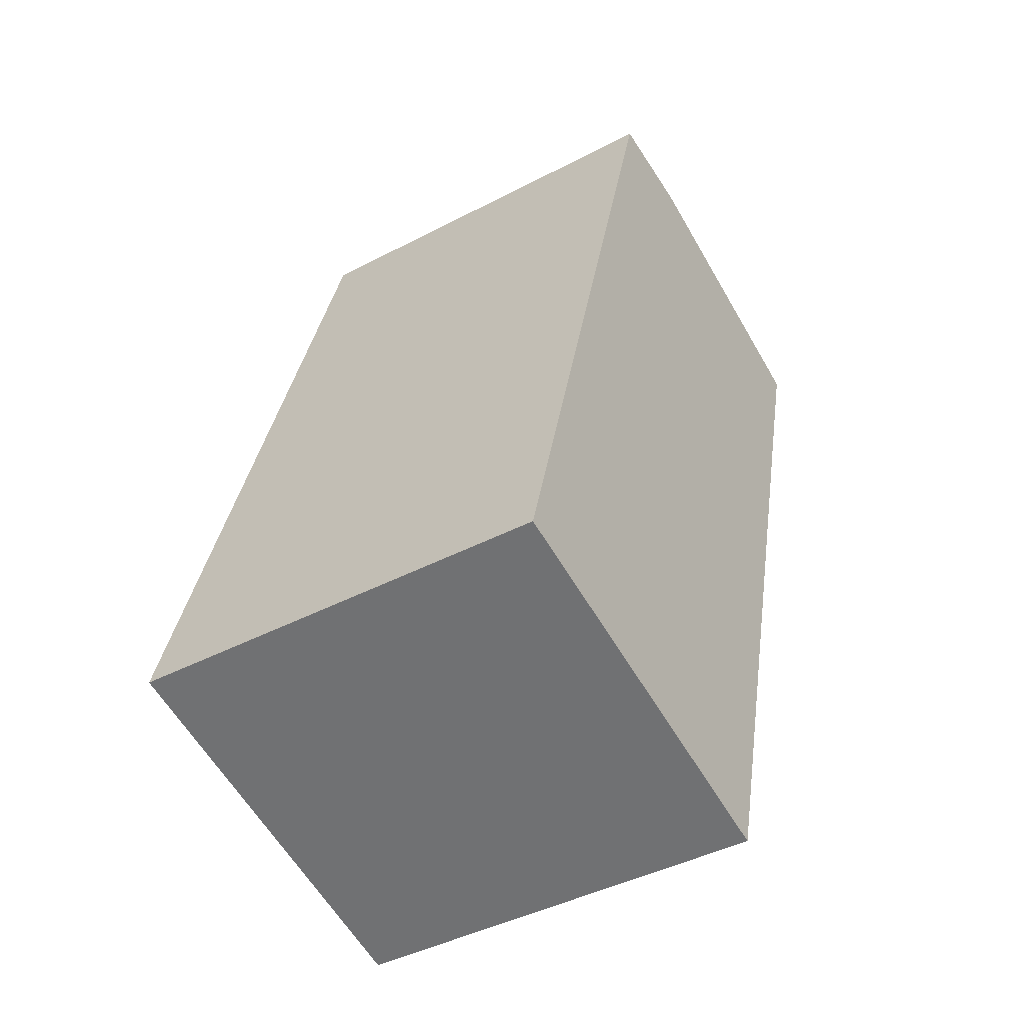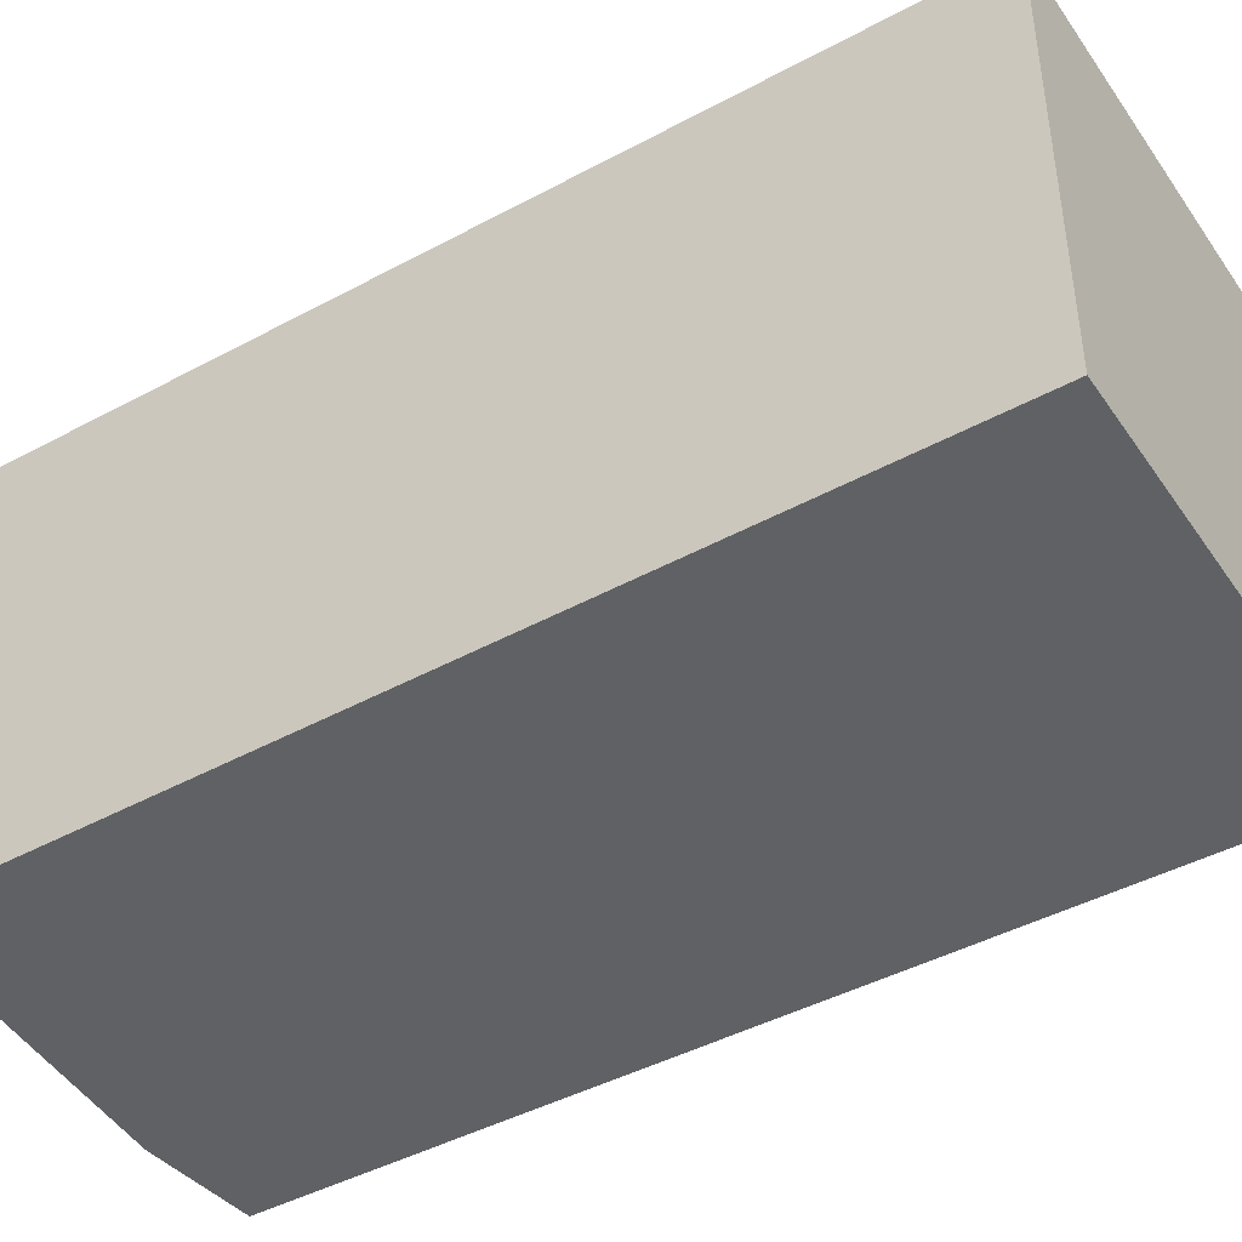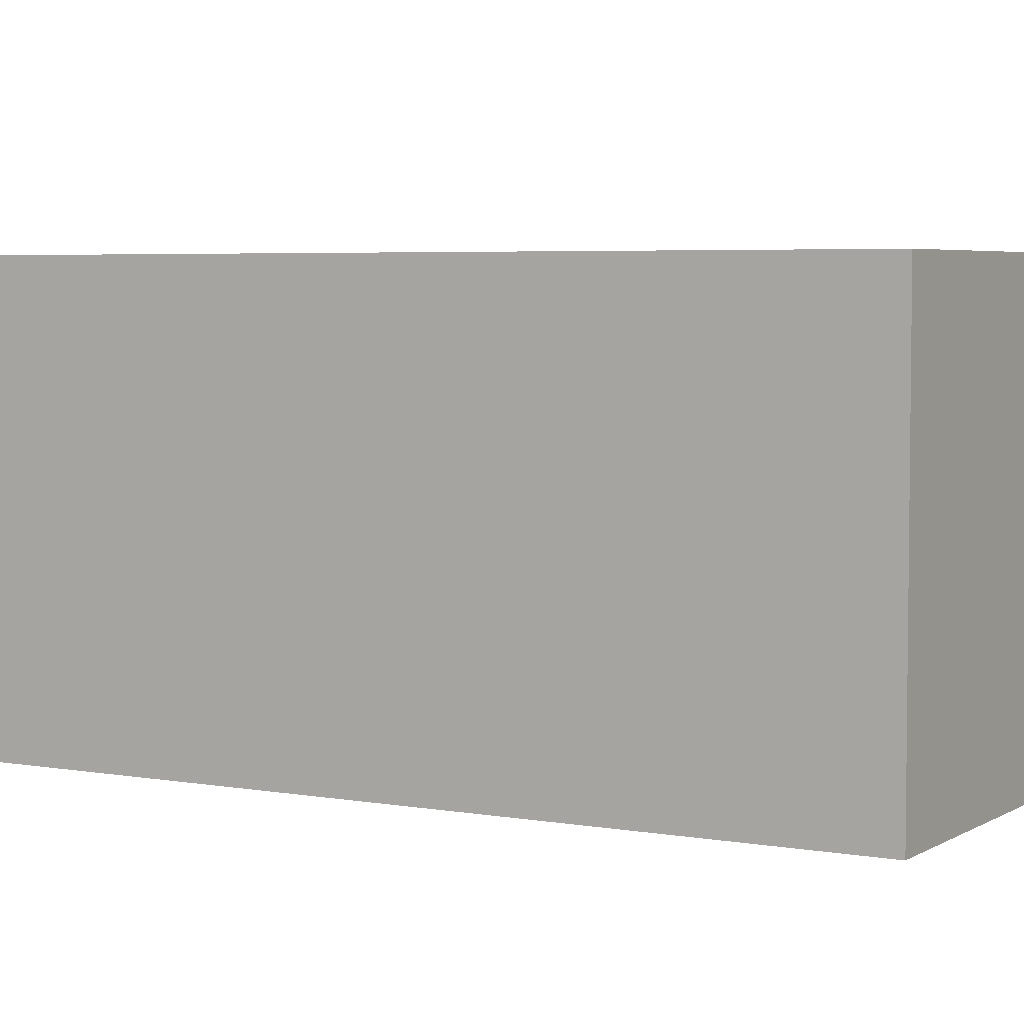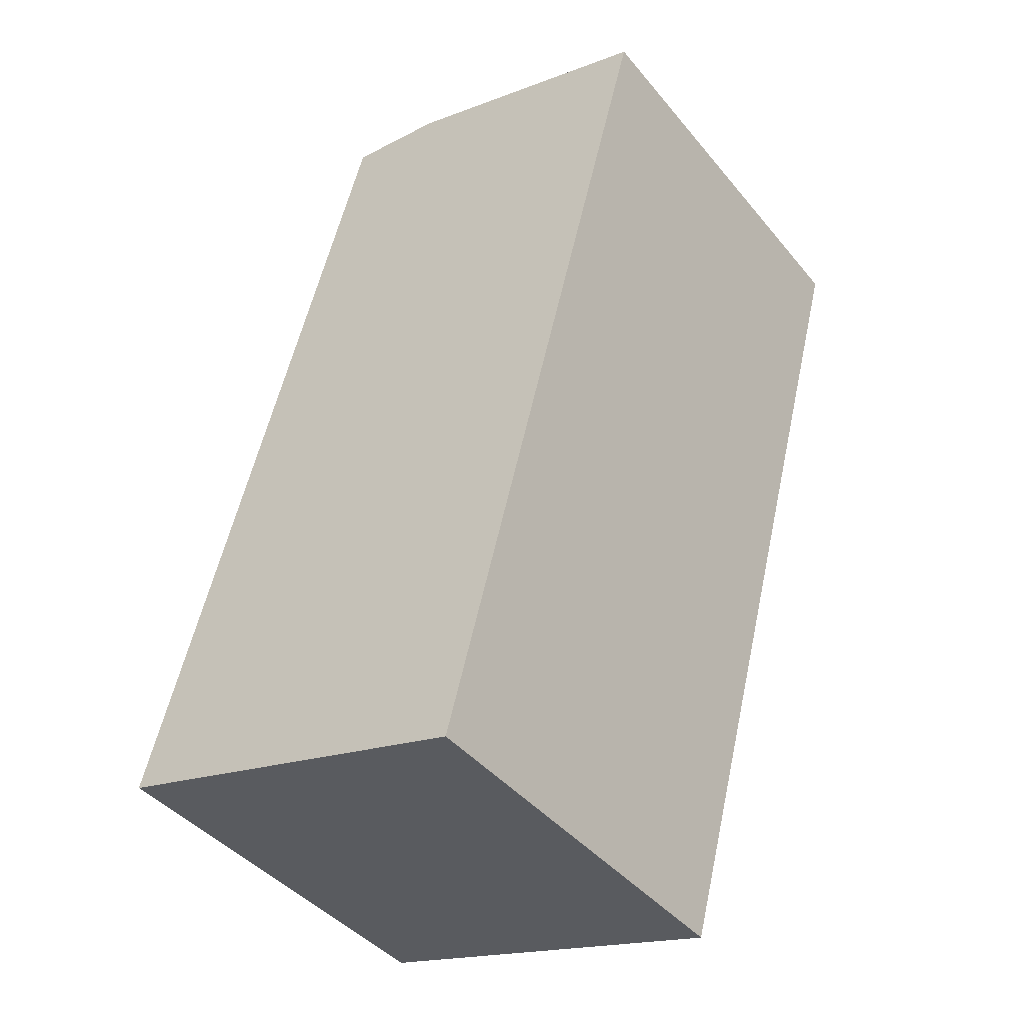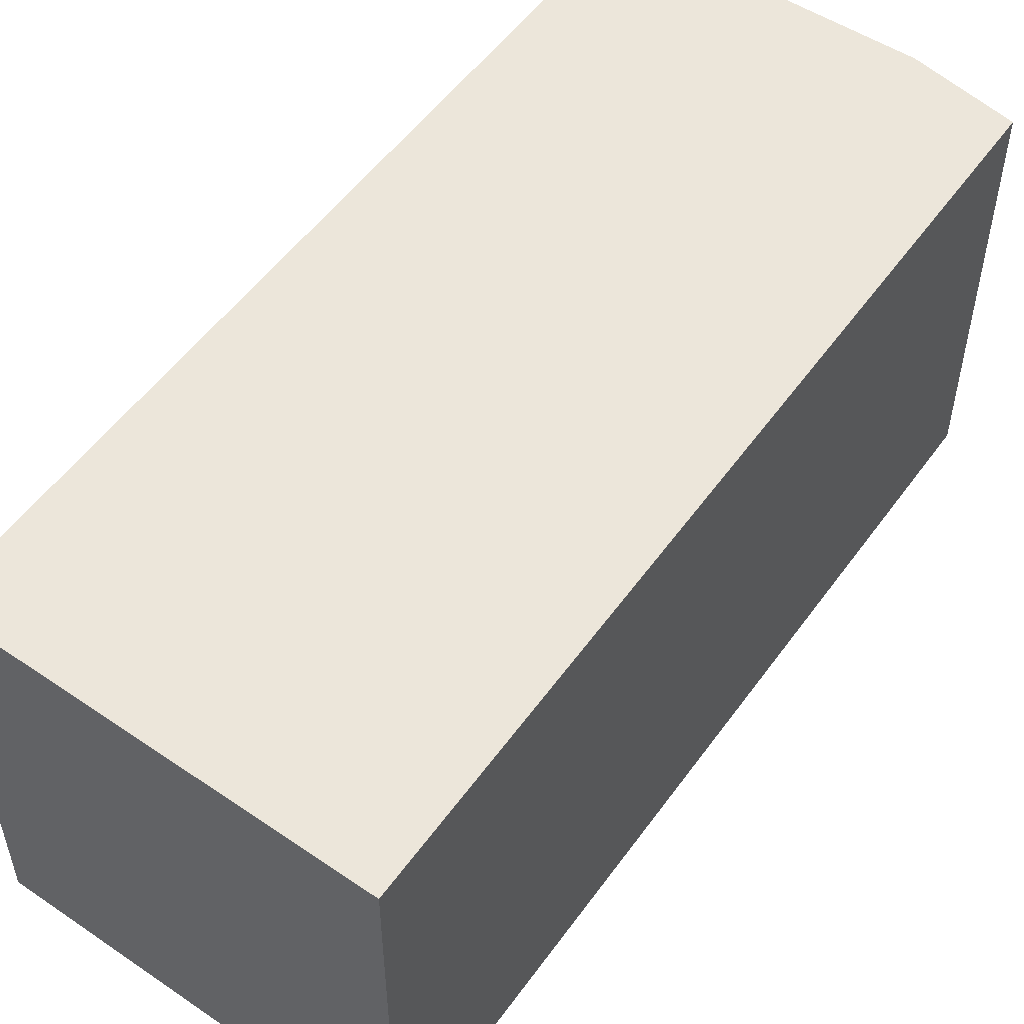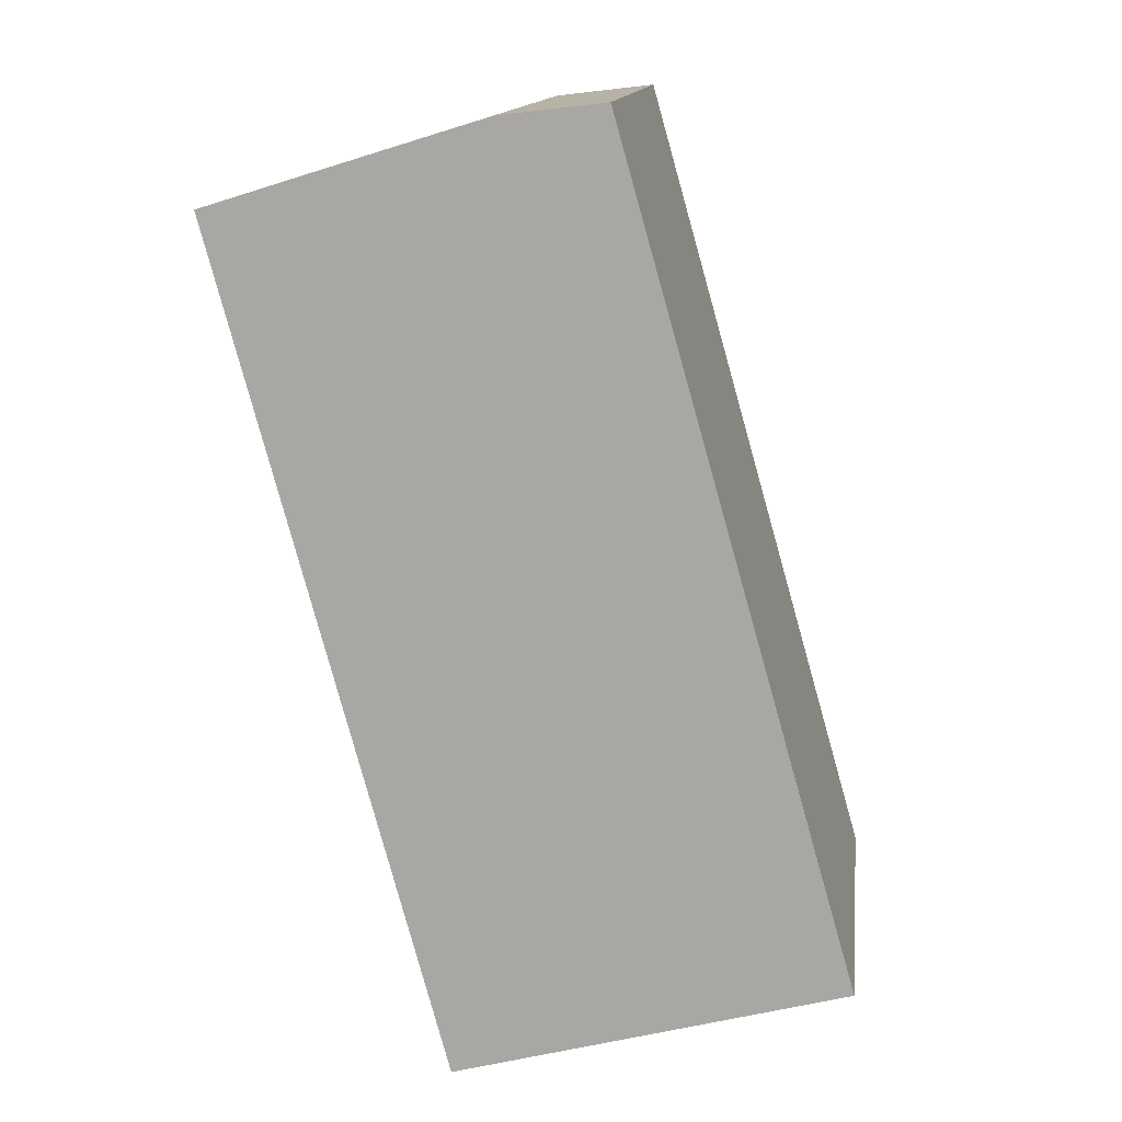
<metadata>
{"format":"obj","ext":"obj","renderer":"f3d","projection":"perspective","resolution":1024,"background":"white","views":[{"elev":-43.4,"azim":-58.3,"up":"+Z"},{"elev":-45.6,"azim":137.1,"up":"+Y"},{"elev":4.6,"azim":135.0,"up":"+Y"},{"elev":-42.3,"azim":36.1,"up":"+Z"},{"elev":54.5,"azim":-129.0,"up":"+Y"},{"elev":13.9,"azim":-172.7,"up":"+Z"}]}
</metadata>
<code>
v  1.392 2.483 4.882
v  2.287 2.483 -0.61
v  0 2.483 1.52e-16
v  3.617 2.483 4.308
v  1.994 2.483 4.811
v  2.287 3.735e-17 -0.61
v  0 0 0
v  1.392 -2.989e-16 4.882
v  1.994 -2.946e-16 4.811
v  3.617 -2.638e-16 4.308
g defaultobject
f 1 2 3
f 2 1 4
f 4 1 5
f 6 3 2
f 3 6 7
f 7 1 3
f 1 7 8
f 8 5 1
f 5 8 9
f 9 4 5
f 4 9 10
f 10 2 4
f 2 10 6
f 10 7 6
f 7 10 8
f 8 10 9

</code>
